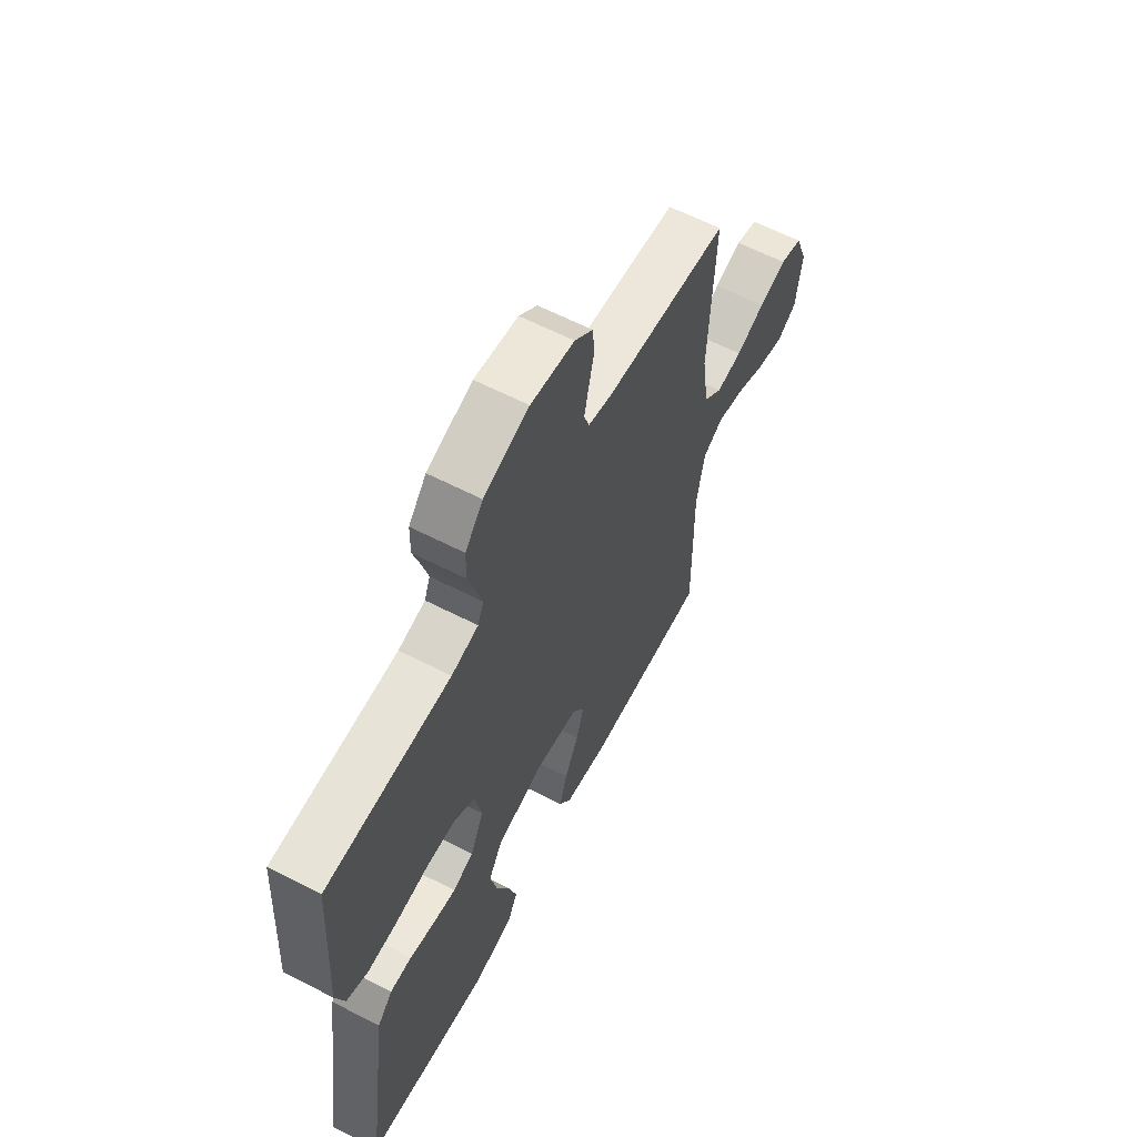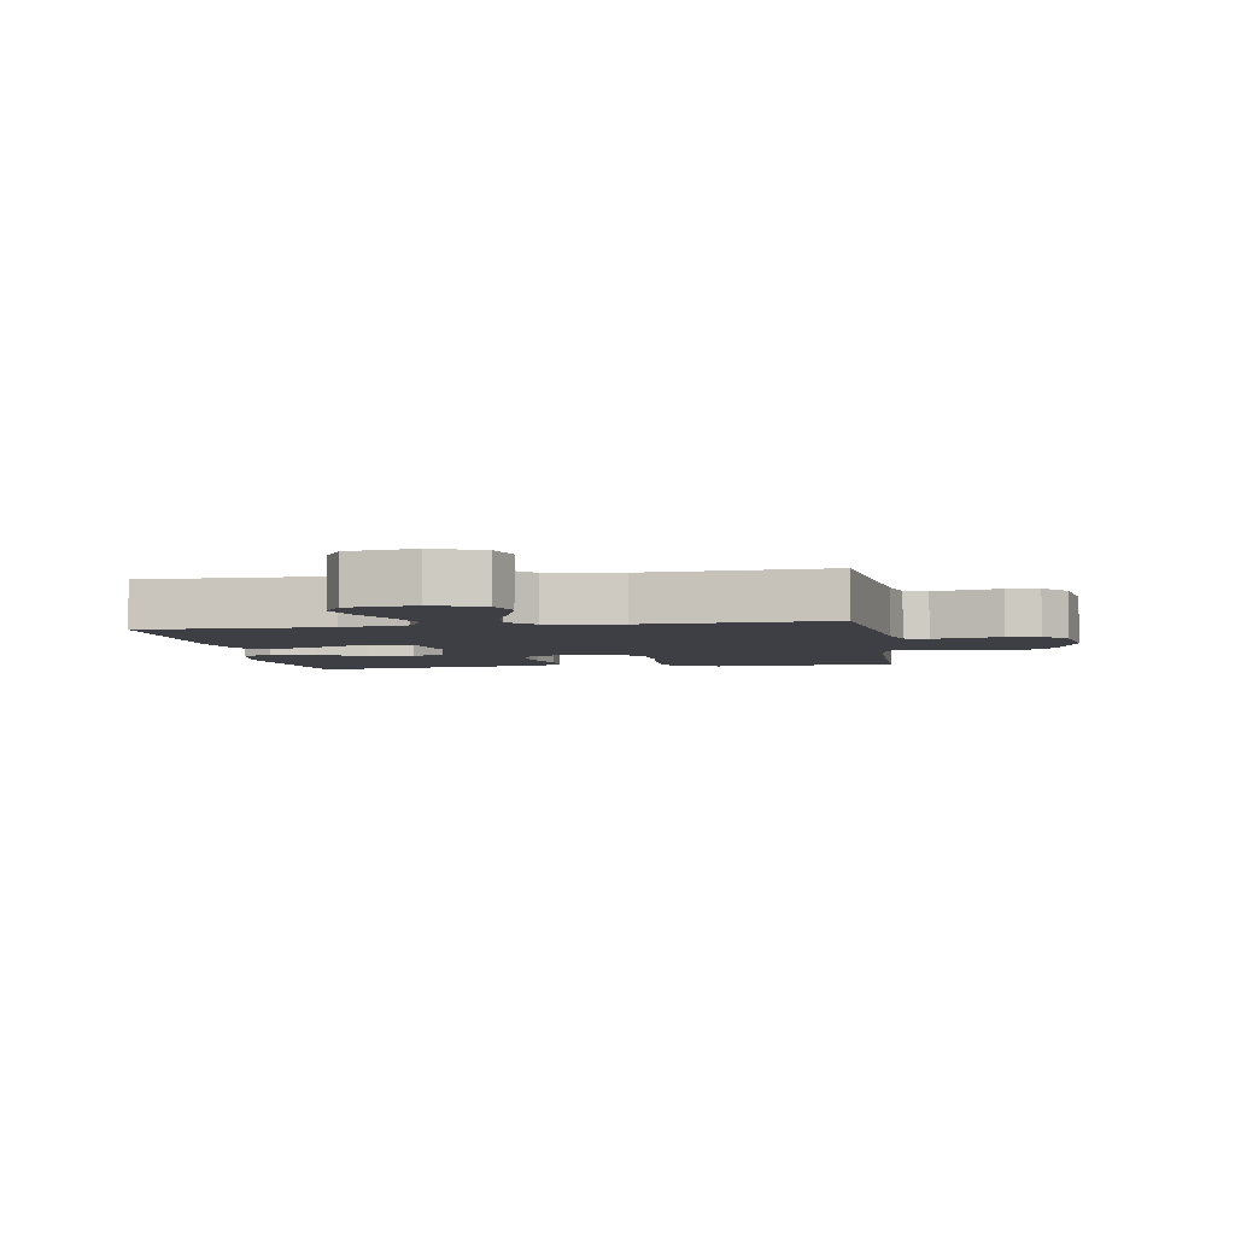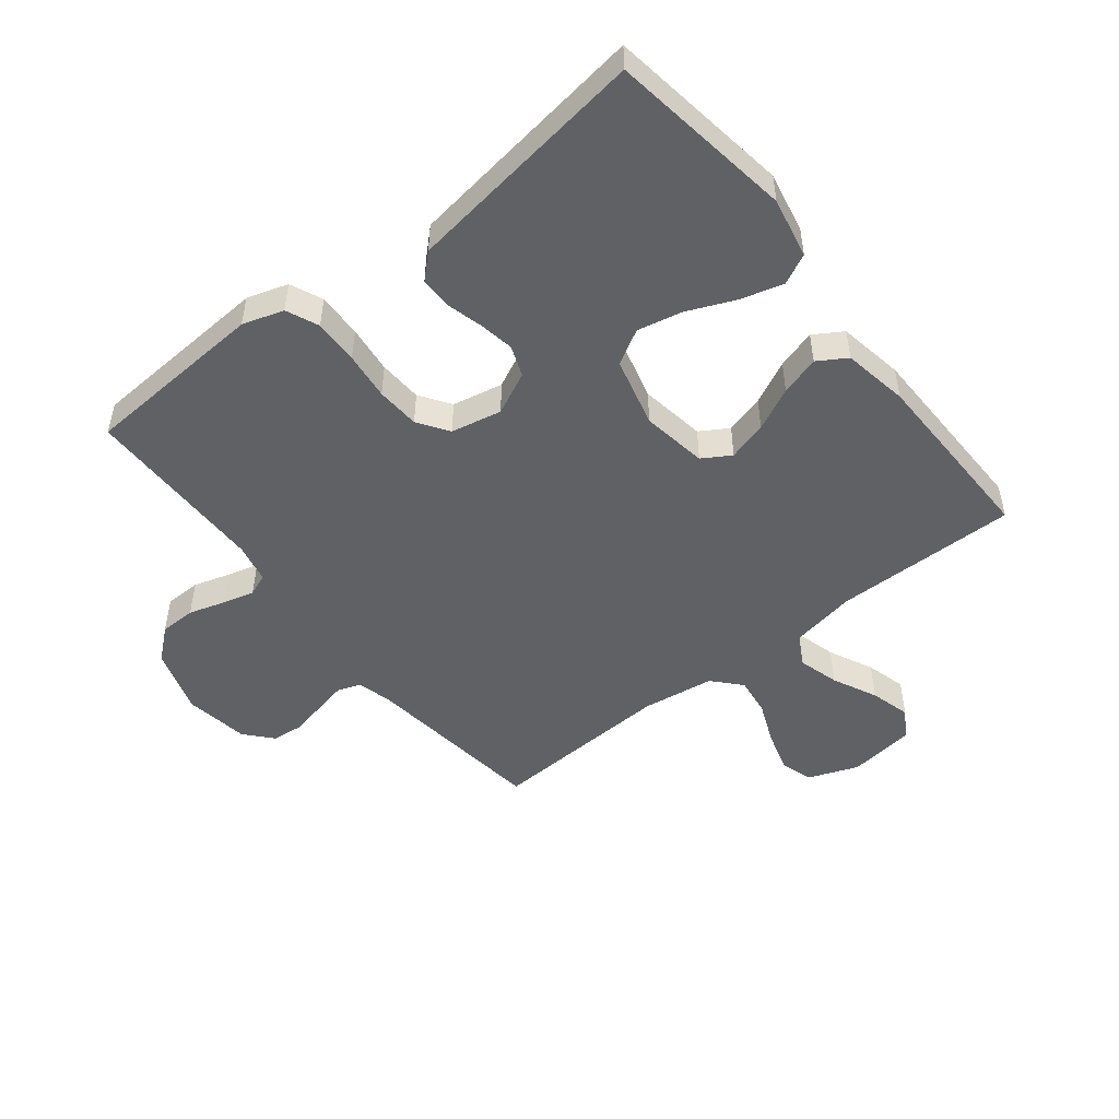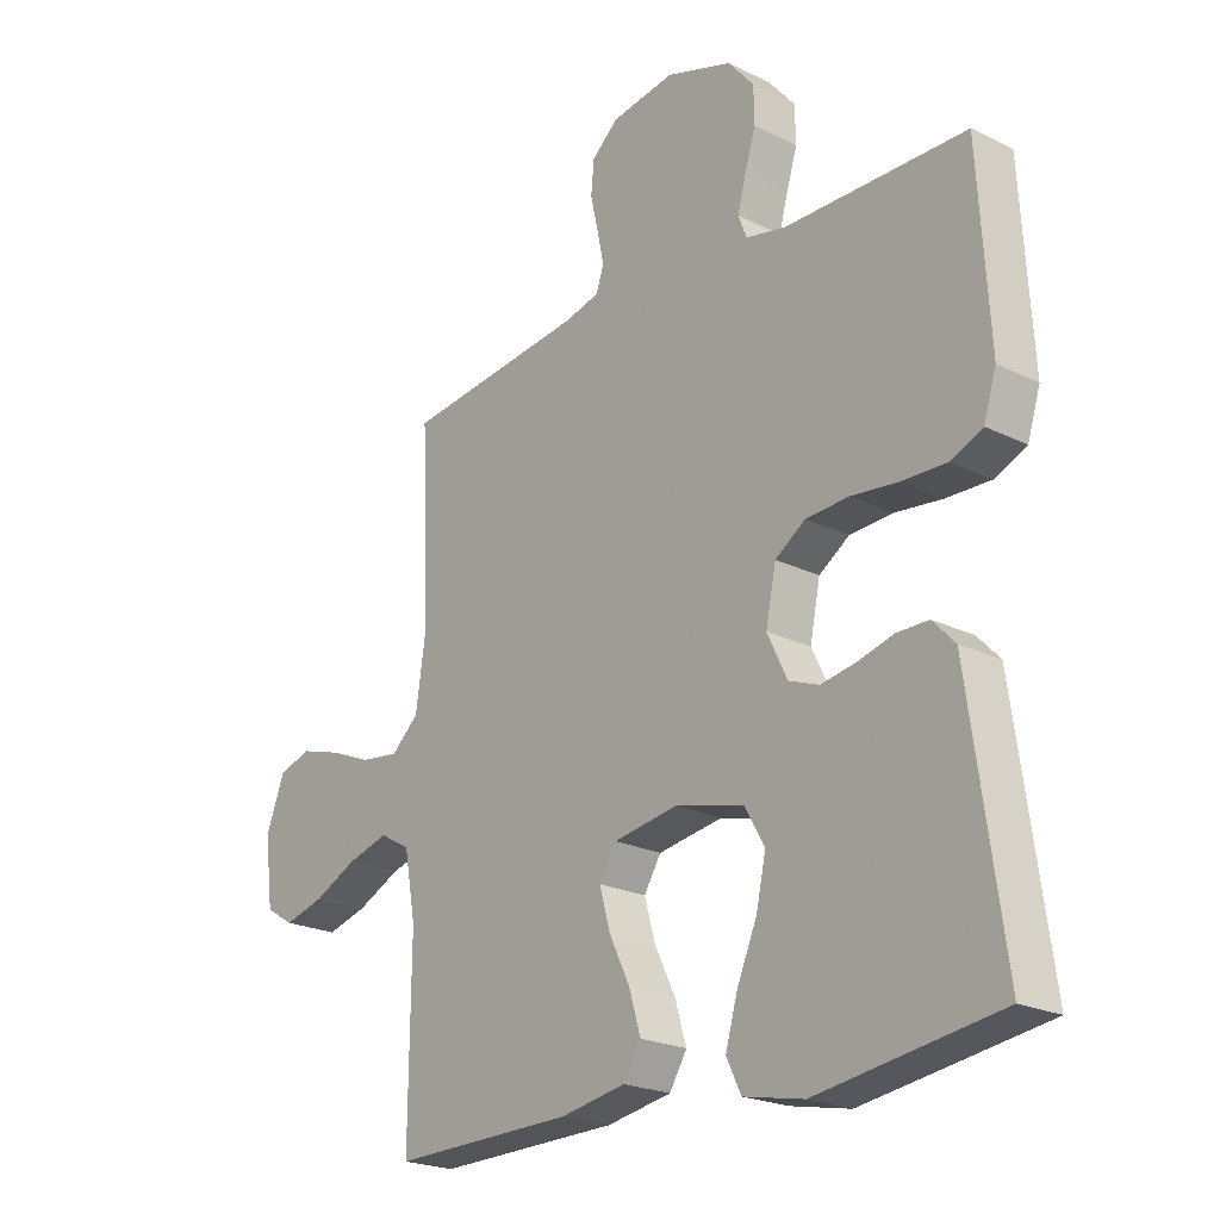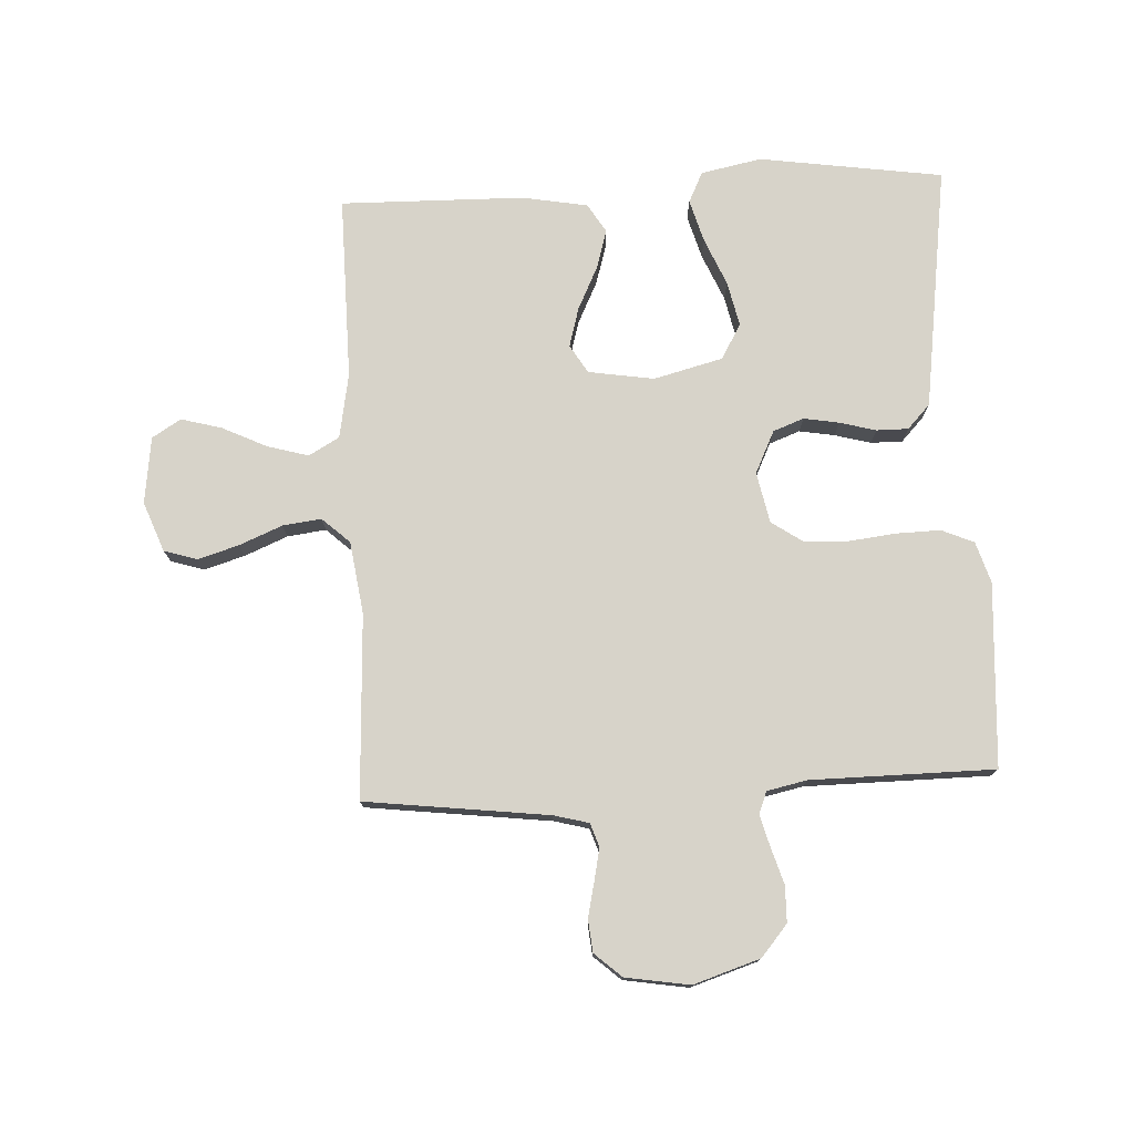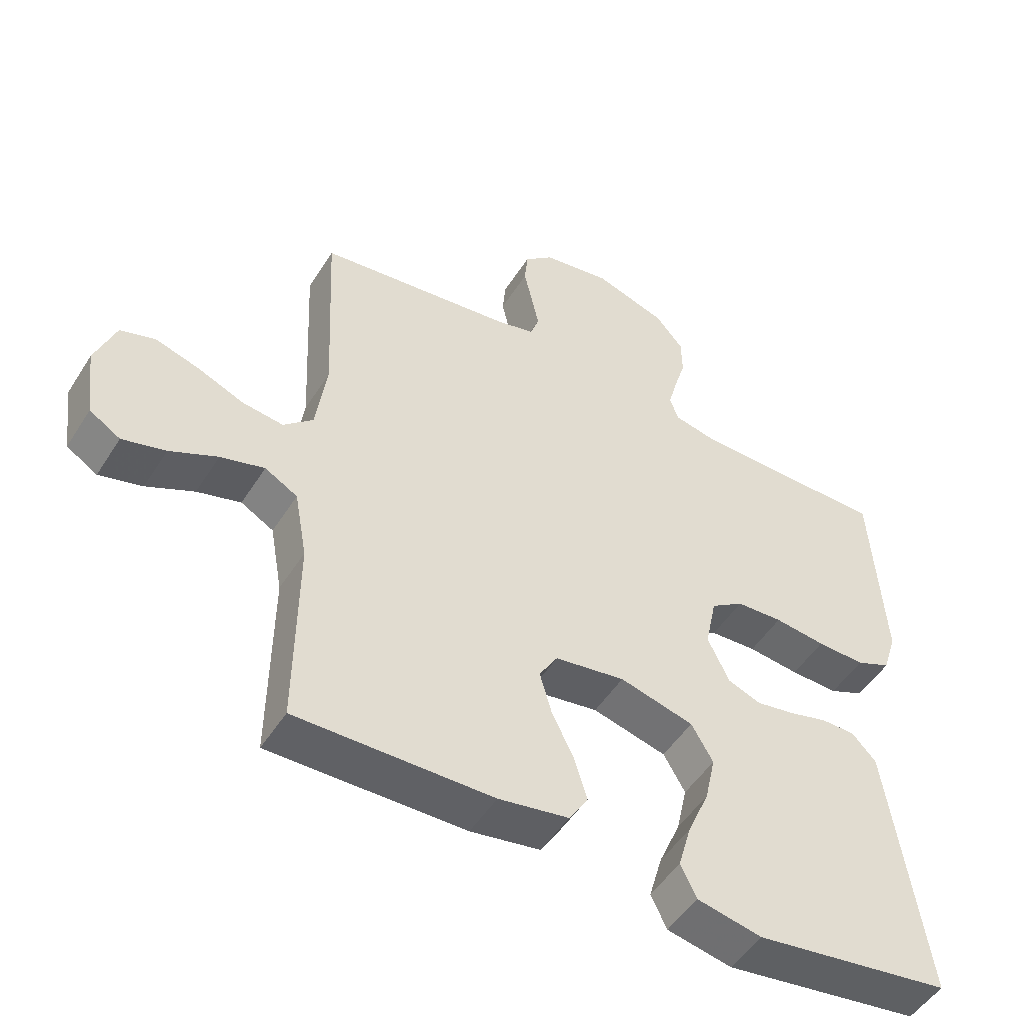
<metadata>
{"format":"obj","ext":"obj","renderer":"f3d","projection":"perspective","resolution":1024,"background":"white","views":[{"elev":62.3,"azim":117.5,"up":"+Z"},{"elev":-4.4,"azim":-80.7,"up":"+Y"},{"elev":-49.6,"azim":128.3,"up":"+Y"},{"elev":-22.1,"azim":49.3,"up":"+Z"},{"elev":76.3,"azim":-2.9,"up":"+Y"},{"elev":-50.2,"azim":-31.2,"up":"+Z"}]}
</metadata>
<code>
v 0.5 0.07 -0.5
v 0.2 0.07 -0.544
v 0.101 0.07 -0.524
v 0.077 0.07 -0.474
v 0.097 0.07 -0.404
v 0.13 0.07 -0.327
v 0.146 0.07 -0.254
v 0.113 0.07 -0.197
v 0 0.07 -0.168
v -0.107 0.07 -0.185
v -0.135 0.07 -0.231
v -0.117 0.07 -0.295
v -0.083 0.07 -0.365
v -0.064 0.07 -0.429
v -0.093 0.07 -0.476
v -0.2 0.07 -0.495
v -0.5 0.07 -0.5
v -0.497 0.07 -0.2
v -0.516 0.07 -0.094
v -0.566 0.07 -0.066
v -0.633 0.07 -0.085
v -0.706 0.07 -0.12
v -0.772 0.07 -0.138
v -0.819 0.07 -0.109
v -0.833 0.07 0
v -0.802 0.07 0.081
v -0.748 0.07 0.098
v -0.681 0.07 0.078
v -0.611 0.07 0.049
v -0.548 0.07 0.041
v -0.503 0.07 0.082
v -0.486 0.07 0.2
v -0.5 0.07 0.5
v -0.2 0.07 0.537
v -0.143 0.07 0.552
v -0.13 0.07 0.59
v -0.141 0.07 0.642
v -0.154 0.07 0.699
v -0.149 0.07 0.752
v -0.105 0.07 0.791
v 0 0.07 0.808
v 0.109 0.07 0.773
v 0.152 0.07 0.722
v 0.153 0.07 0.663
v 0.135 0.07 0.604
v 0.121 0.07 0.552
v 0.135 0.07 0.516
v 0.2 0.07 0.502
v 0.5 0.07 0.5
v 0.518 0.07 0.2
v 0.497 0.07 0.133
v 0.444 0.07 0.11
v 0.371 0.07 0.112
v 0.293 0.07 0.121
v 0.222 0.07 0.117
v 0.172 0.07 0.083
v 0.155 0.07 0
v 0.188 0.07 -0.069
v 0.238 0.07 -0.088
v 0.296 0.07 -0.078
v 0.355 0.07 -0.062
v 0.407 0.07 -0.062
v 0.444 0.07 -0.101
v 0.458 0.07 -0.2
v 0.5 0 -0.5
v 0.2 0 -0.544
v 0.101 0 -0.524
v 0.077 0 -0.474
v 0.097 0 -0.404
v 0.13 0 -0.327
v 0.146 0 -0.254
v 0.113 0 -0.197
v 0 0 -0.168
v -0.107 0 -0.185
v -0.135 0 -0.231
v -0.117 0 -0.295
v -0.083 0 -0.365
v -0.064 0 -0.429
v -0.093 0 -0.476
v -0.2 0 -0.495
v -0.5 0 -0.5
v -0.497 0 -0.2
v -0.516 0 -0.094
v -0.566 0 -0.066
v -0.633 0 -0.085
v -0.706 0 -0.12
v -0.772 0 -0.138
v -0.819 0 -0.109
v -0.833 0 0
v -0.802 0 0.081
v -0.748 0 0.098
v -0.681 0 0.078
v -0.611 0 0.049
v -0.548 0 0.041
v -0.503 0 0.082
v -0.486 0 0.2
v -0.5 0 0.5
v -0.2 0 0.537
v -0.143 0 0.552
v -0.13 0 0.59
v -0.141 0 0.642
v -0.154 0 0.699
v -0.149 0 0.752
v -0.105 0 0.791
v 0 0 0.808
v 0.109 0 0.773
v 0.152 0 0.722
v 0.153 0 0.663
v 0.135 0 0.604
v 0.121 0 0.552
v 0.135 0 0.516
v 0.2 0 0.502
v 0.5 0 0.5
v 0.518 0 0.2
v 0.497 0 0.133
v 0.444 0 0.11
v 0.371 0 0.112
v 0.293 0 0.121
v 0.222 0 0.117
v 0.172 0 0.083
v 0.155 0 0
v 0.188 0 -0.069
v 0.238 0 -0.088
v 0.296 0 -0.078
v 0.355 0 -0.062
v 0.407 0 -0.062
v 0.444 0 -0.101
v 0.458 0 -0.2
f 4 5 6
f 3 4 6
f 2 3 6
f 1 2 6
f 64 1 6
f 63 64 6
f 62 63 6
f 61 62 6
f 60 61 6
f 59 60 6 7
f 58 59 7 8
f 57 58 8 9
f 56 57 9 10
f 52 53 54
f 51 52 54
f 50 51 54
f 49 50 54
f 48 49 54
f 47 48 54 55
f 46 47 55 56
f 43 44 45
f 42 43 45
f 41 42 45
f 40 41 45
f 39 40 45
f 38 39 45
f 37 38 45
f 36 37 45 46
f 46 56 10
f 36 46 10
f 35 36 10
f 32 33 34
f 35 10 11
f 34 35 11
f 32 34 11
f 31 32 11
f 27 28 29
f 26 27 29
f 25 26 29
f 24 25 29
f 23 24 29
f 22 23 29
f 21 22 29
f 20 21 29 30
f 31 11 12
f 30 31 12
f 20 30 12
f 19 20 12
f 16 17 18
f 16 18 19
f 15 16 19
f 14 15 19
f 13 14 19
f 12 13 19
f 70 69 68
f 70 68 67
f 70 67 66
f 70 66 65
f 70 65 128
f 70 128 127
f 70 127 126
f 70 126 125
f 70 125 124
f 71 70 124 123
f 72 71 123 122
f 73 72 122 121
f 74 73 121 120
f 118 117 116
f 118 116 115
f 118 115 114
f 118 114 113
f 118 113 112
f 119 118 112 111
f 120 119 111 110
f 109 108 107
f 109 107 106
f 109 106 105
f 109 105 104
f 109 104 103
f 109 103 102
f 109 102 101
f 110 109 101 100
f 74 120 110
f 74 110 100
f 74 100 99
f 98 97 96
f 75 74 99
f 75 99 98
f 75 98 96
f 75 96 95
f 93 92 91
f 93 91 90
f 93 90 89
f 93 89 88
f 93 88 87
f 93 87 86
f 93 86 85
f 94 93 85 84
f 76 75 95
f 76 95 94
f 76 94 84
f 76 84 83
f 82 81 80
f 83 82 80
f 83 80 79
f 83 79 78
f 83 78 77
f 83 77 76
f 1 65 66 2
f 2 66 67 3
f 3 67 68 4
f 4 68 69 5
f 5 69 70 6
f 6 70 71 7
f 7 71 72 8
f 8 72 73 9
f 9 73 74 10
f 10 74 75 11
f 11 75 76 12
f 12 76 77 13
f 13 77 78 14
f 14 78 79 15
f 15 79 80 16
f 16 80 81 17
f 17 81 82 18
f 18 82 83 19
f 19 83 84 20
f 20 84 85 21
f 21 85 86 22
f 22 86 87 23
f 23 87 88 24
f 24 88 89 25
f 25 89 90 26
f 26 90 91 27
f 27 91 92 28
f 28 92 93 29
f 29 93 94 30
f 30 94 95 31
f 31 95 96 32
f 32 96 97 33
f 33 97 98 34
f 34 98 99 35
f 35 99 100 36
f 36 100 101 37
f 37 101 102 38
f 38 102 103 39
f 39 103 104 40
f 40 104 105 41
f 41 105 106 42
f 42 106 107 43
f 43 107 108 44
f 44 108 109 45
f 45 109 110 46
f 46 110 111 47
f 47 111 112 48
f 48 112 113 49
f 49 113 114 50
f 50 114 115 51
f 51 115 116 52
f 52 116 117 53
f 53 117 118 54
f 54 118 119 55
f 55 119 120 56
f 56 120 121 57
f 57 121 122 58
f 58 122 123 59
f 59 123 124 60
f 60 124 125 61
f 61 125 126 62
f 62 126 127 63
f 63 127 128 64
f 64 128 65 1

</code>
